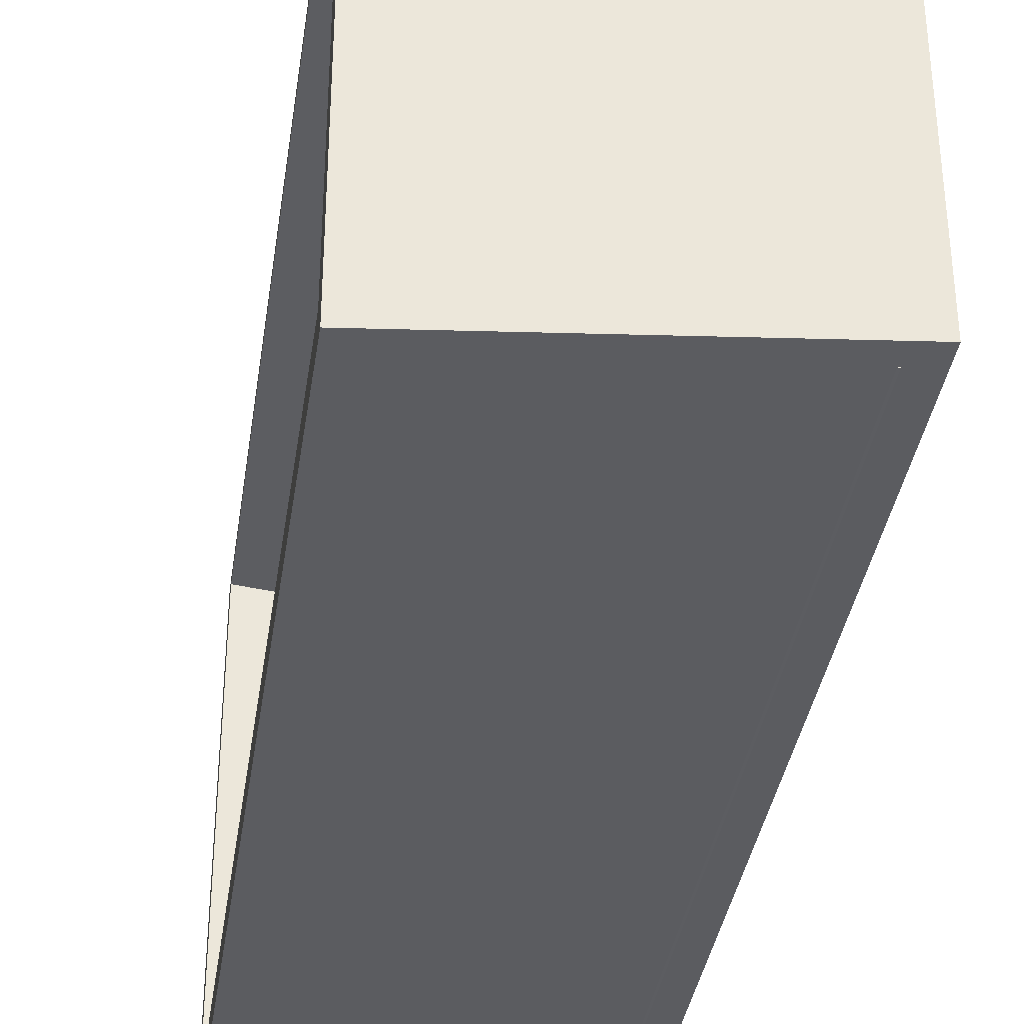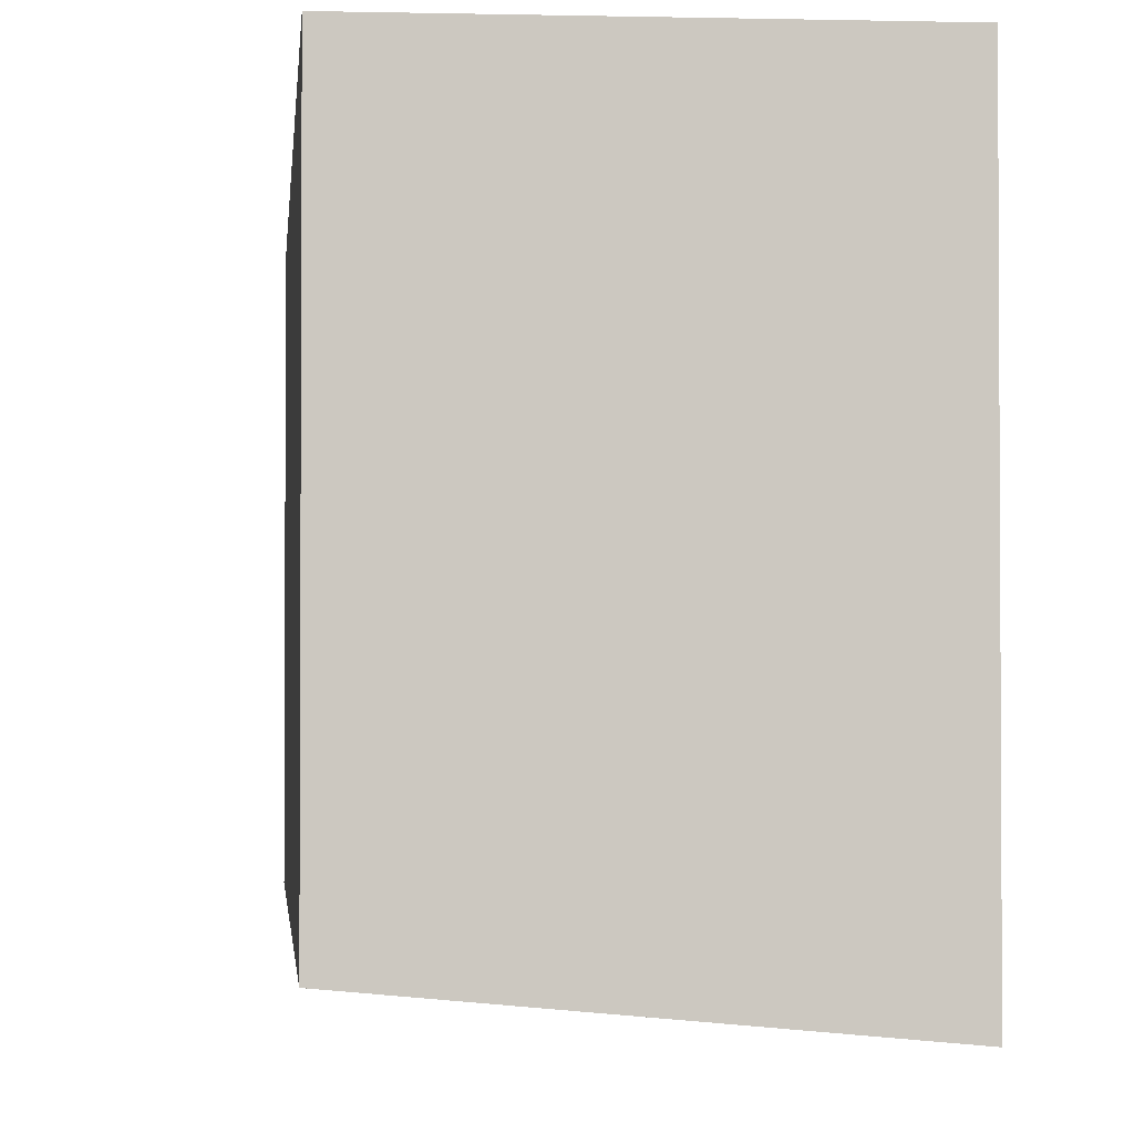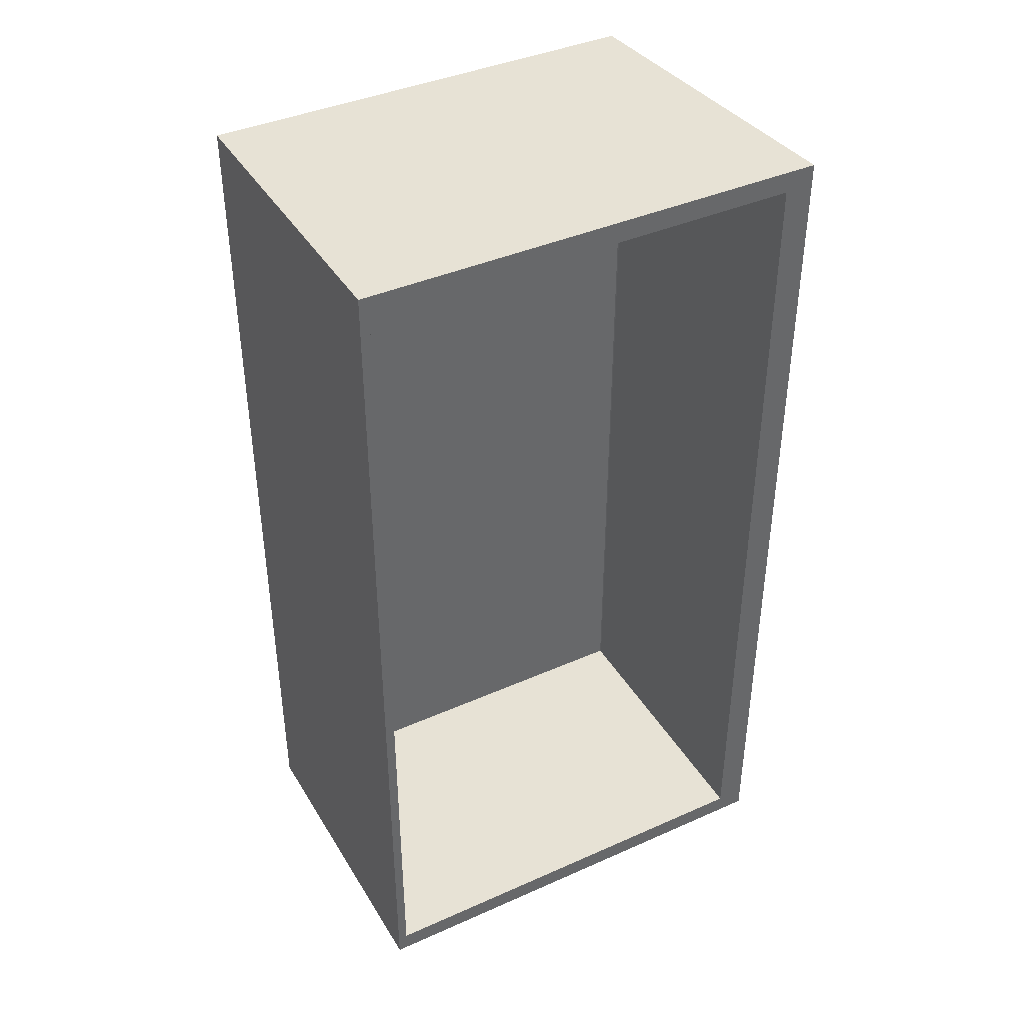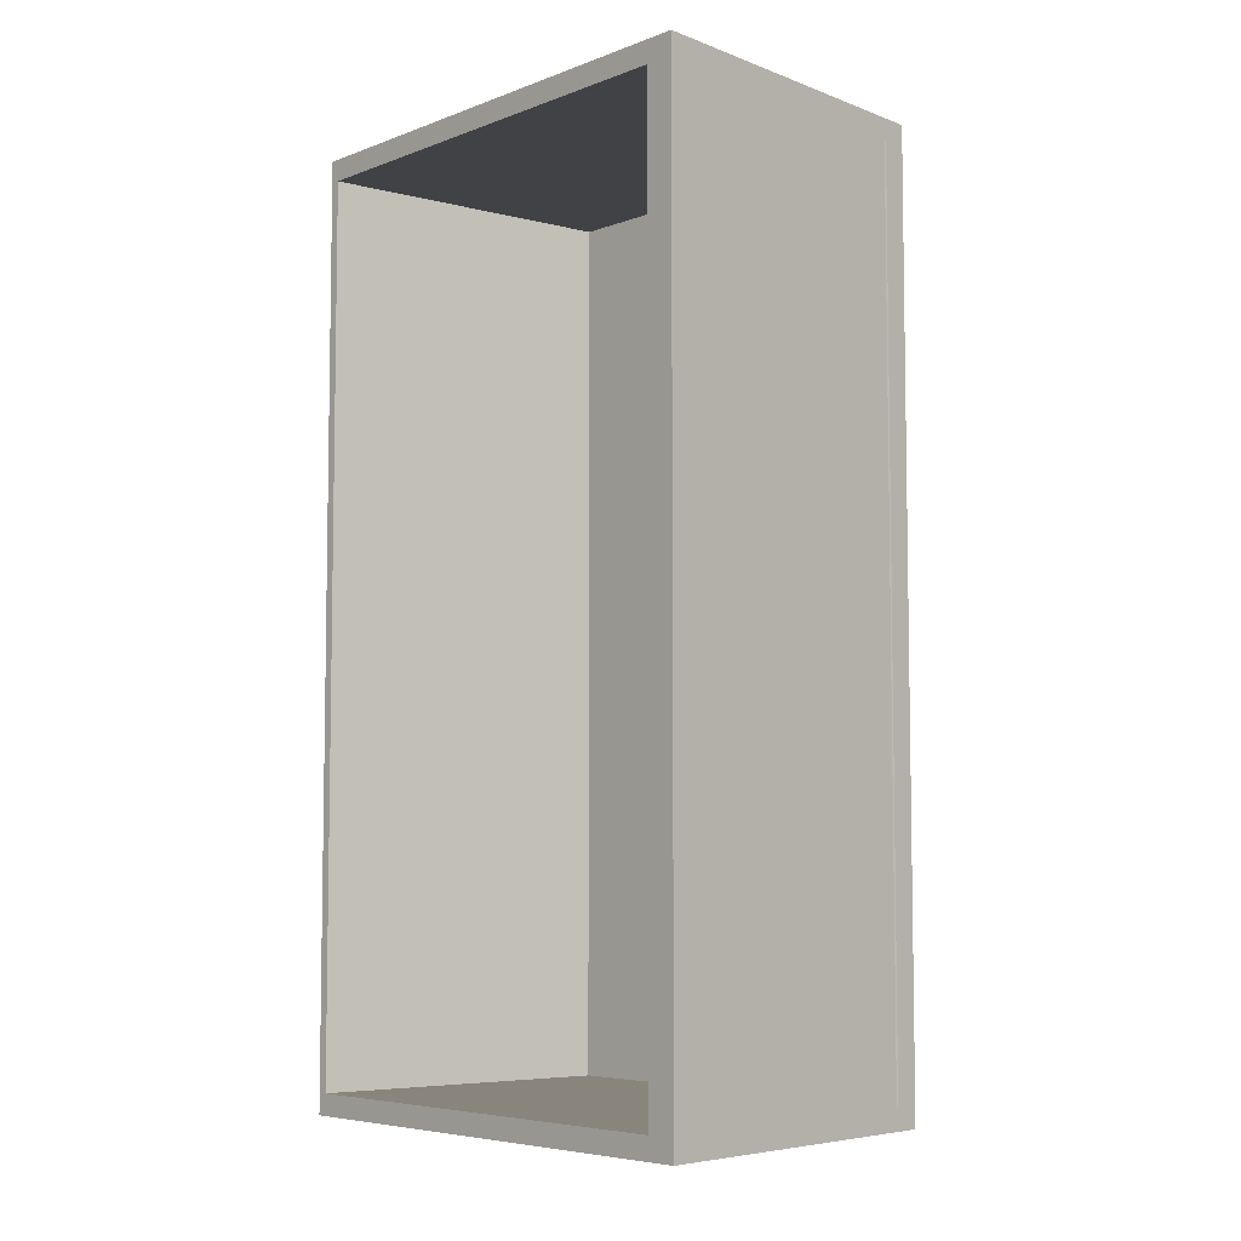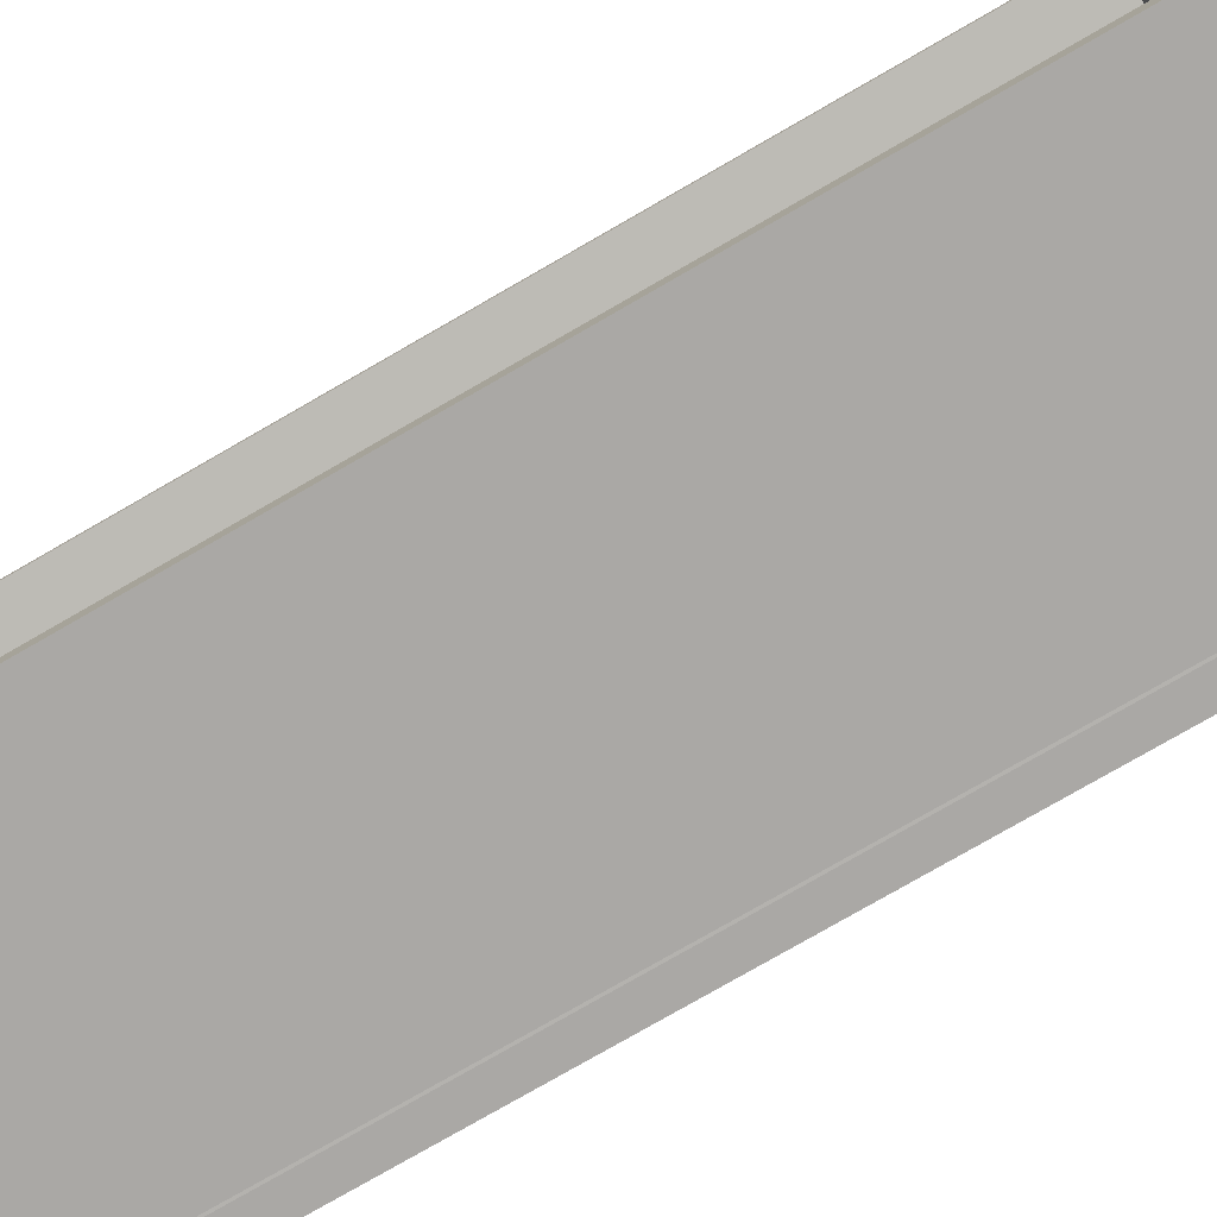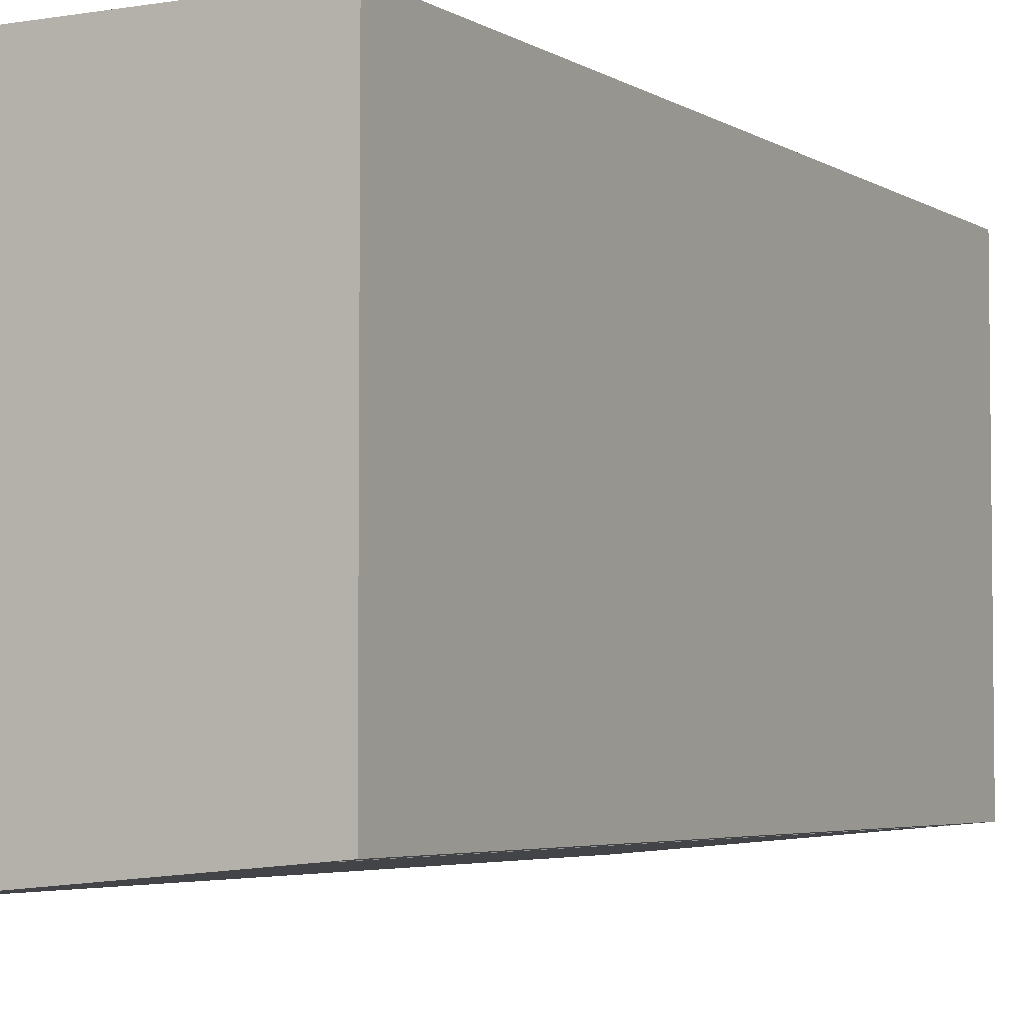
<metadata>
{"format":"obj","ext":"obj","renderer":"f3d","projection":"perspective","resolution":1024,"background":"white","views":[{"elev":-36.4,"azim":-8.4,"up":"+Y"},{"elev":-2.1,"azim":175.0,"up":"+Y"},{"elev":40.4,"azim":-118.6,"up":"+Z"},{"elev":-6.1,"azim":-42.5,"up":"+Z"},{"elev":-79.4,"azim":-60.2,"up":"+Y"},{"elev":-4.2,"azim":28.7,"up":"+Y"}]}
</metadata>
<code>
o GateR
g GateR
v 15.06 0 3.713
v 13.13 -0.1767 3.713
v 15.06 2.656 3.713
v 13.13 -0.1767 3.713
v 13.13 2.656 3.713
v 15.06 2.656 3.713
v 14.9 -0.01527 3.585
v 14.9 -0.01527 -1.588
v 14.9 2.41 3.585
v 14.9 -0.01527 -1.588
v 14.9 2.41 -1.588
v 14.9 2.41 3.585
v 13.13 -0.1767 -1.712
v 15.06 0 -1.712
v 13.13 2.656 -1.712
v 15.06 0 -1.712
v 15.06 2.656 -1.712
v 13.13 2.656 -1.712
v 15.06 0 -1.712
v 15.06 0 3.713
v 15.06 2.656 -1.712
v 15.06 0 3.713
v 15.06 2.656 3.713
v 15.06 2.656 -1.712
v 15.06 2.656 3.713
v 13.13 2.656 3.713
v 15.06 2.656 -1.712
v 13.13 2.656 3.713
v 13.13 2.656 -1.712
v 15.06 2.656 -1.712
v 15.06 0 -1.712
v 13.13 -0.1767 -1.712
v 15.06 0 3.713
v 13.13 -0.1767 -1.712
v 13.13 -0.1767 3.713
v 15.06 0 3.713
v 13.13 -0.1767 3.713
v 13.13 -0.1767 -1.712
v 13.13 -0.002221 3.585
v 13.13 -0.1767 -1.712
v 13.13 -0.002221 -1.588
v 13.13 -0.002221 3.585
v 13.13 2.656 3.713
v 13.13 -0.1767 3.713
v 13.13 2.599 3.585
v 13.13 -0.1767 3.713
v 13.13 -0.002221 3.585
v 13.13 2.599 3.585
v 13.13 -0.1767 -1.712
v 13.13 2.656 -1.712
v 13.13 -0.002221 -1.588
v 13.13 2.656 -1.712
v 13.13 2.599 -1.588
v 13.13 -0.002221 -1.588
v 13.13 2.656 -1.712
v 13.13 2.656 3.713
v 13.13 2.599 -1.588
v 13.13 2.656 3.713
v 13.13 2.599 3.585
v 13.13 2.599 -1.588
v 13.13 -0.002221 3.585
v 13.13 -0.002221 -1.588
v 14.9 -0.01527 3.585
v 13.13 -0.002221 -1.588
v 14.9 -0.01527 -1.588
v 14.9 -0.01527 3.585
v 13.13 2.599 3.585
v 13.13 -0.002221 3.585
v 14.9 2.41 3.585
v 13.13 -0.002221 3.585
v 14.9 -0.01527 3.585
v 14.9 2.41 3.585
v 13.13 -0.002221 -1.588
v 13.13 2.599 -1.588
v 14.9 -0.01527 -1.588
v 13.13 2.599 -1.588
v 14.9 2.41 -1.588
v 14.9 -0.01527 -1.588
v 13.13 2.599 -1.588
v 13.13 2.599 3.585
v 14.9 2.41 -1.588
v 13.13 2.599 3.585
v 14.9 2.41 3.585
v 14.9 2.41 -1.588
g GateR
f 3 2 1
f 6 5 4
f 9 8 7
f 12 11 10
f 15 14 13
f 18 17 16
f 21 20 19
f 24 23 22
f 27 26 25
f 30 29 28
f 33 32 31
f 36 35 34
f 39 38 37
f 42 41 40
f 45 44 43
f 48 47 46
f 51 50 49
f 54 53 52
f 57 56 55
f 60 59 58
f 63 62 61
f 66 65 64
f 69 68 67
f 72 71 70
f 75 74 73
f 78 77 76
f 81 80 79
f 84 83 82

</code>
